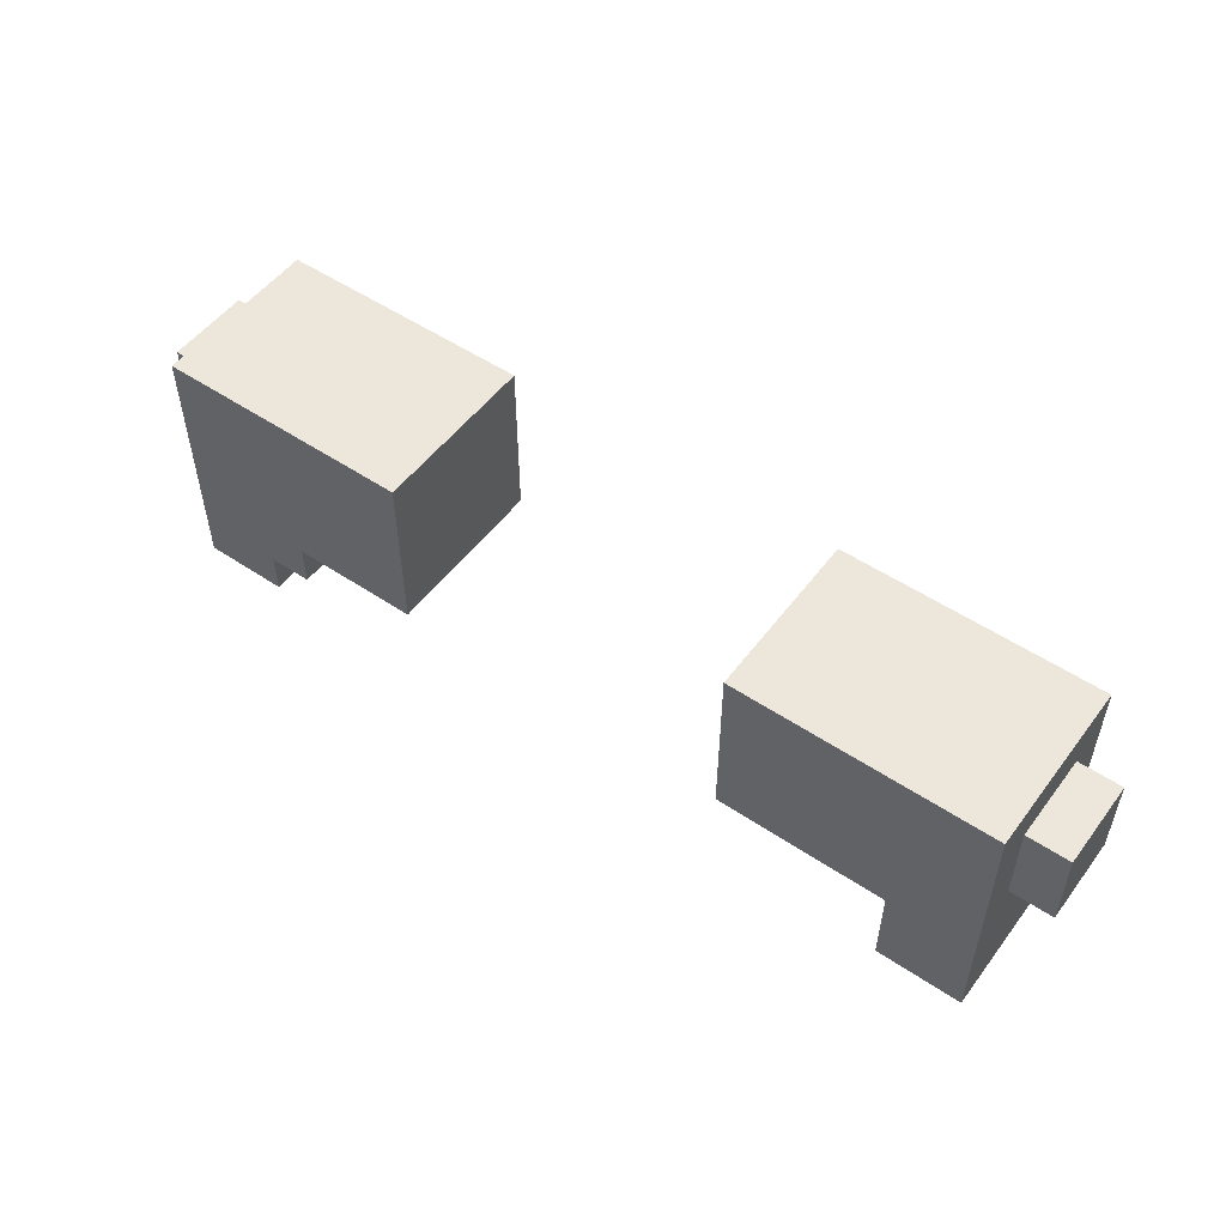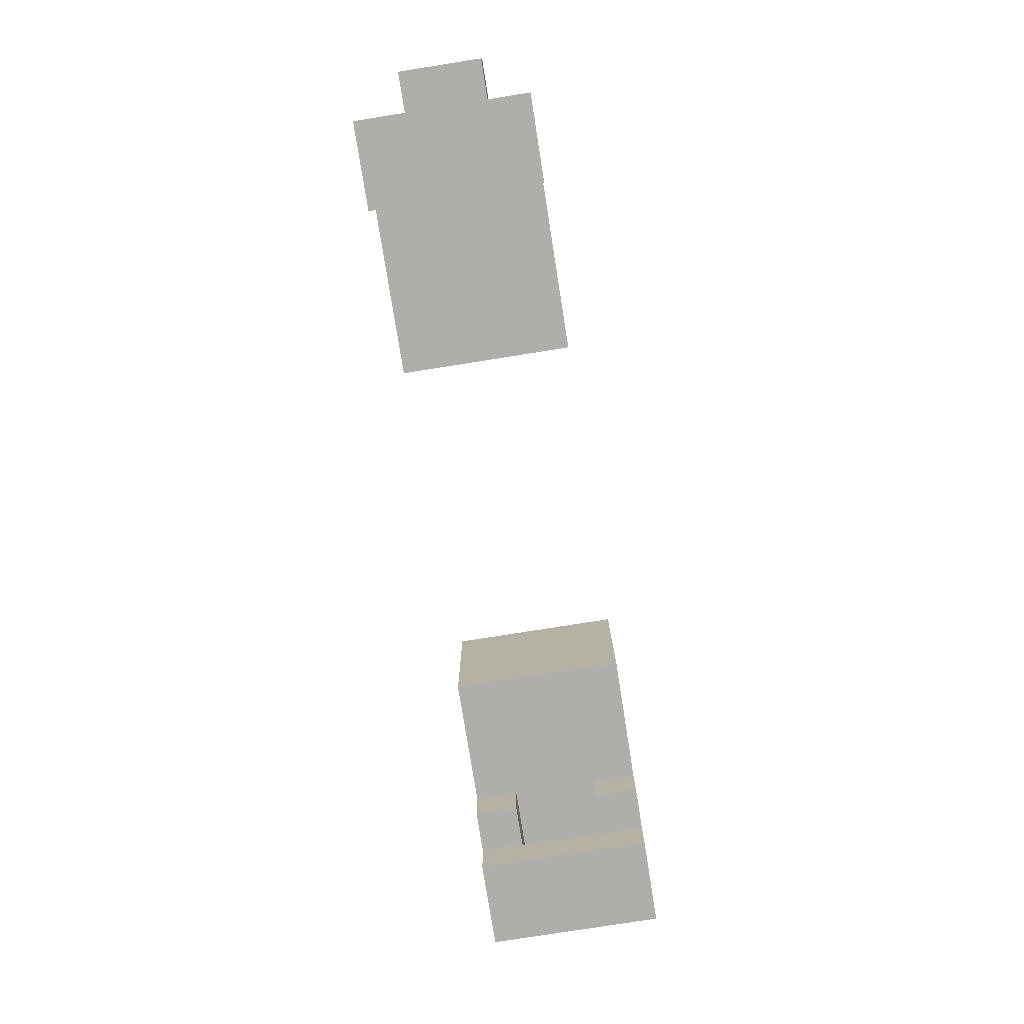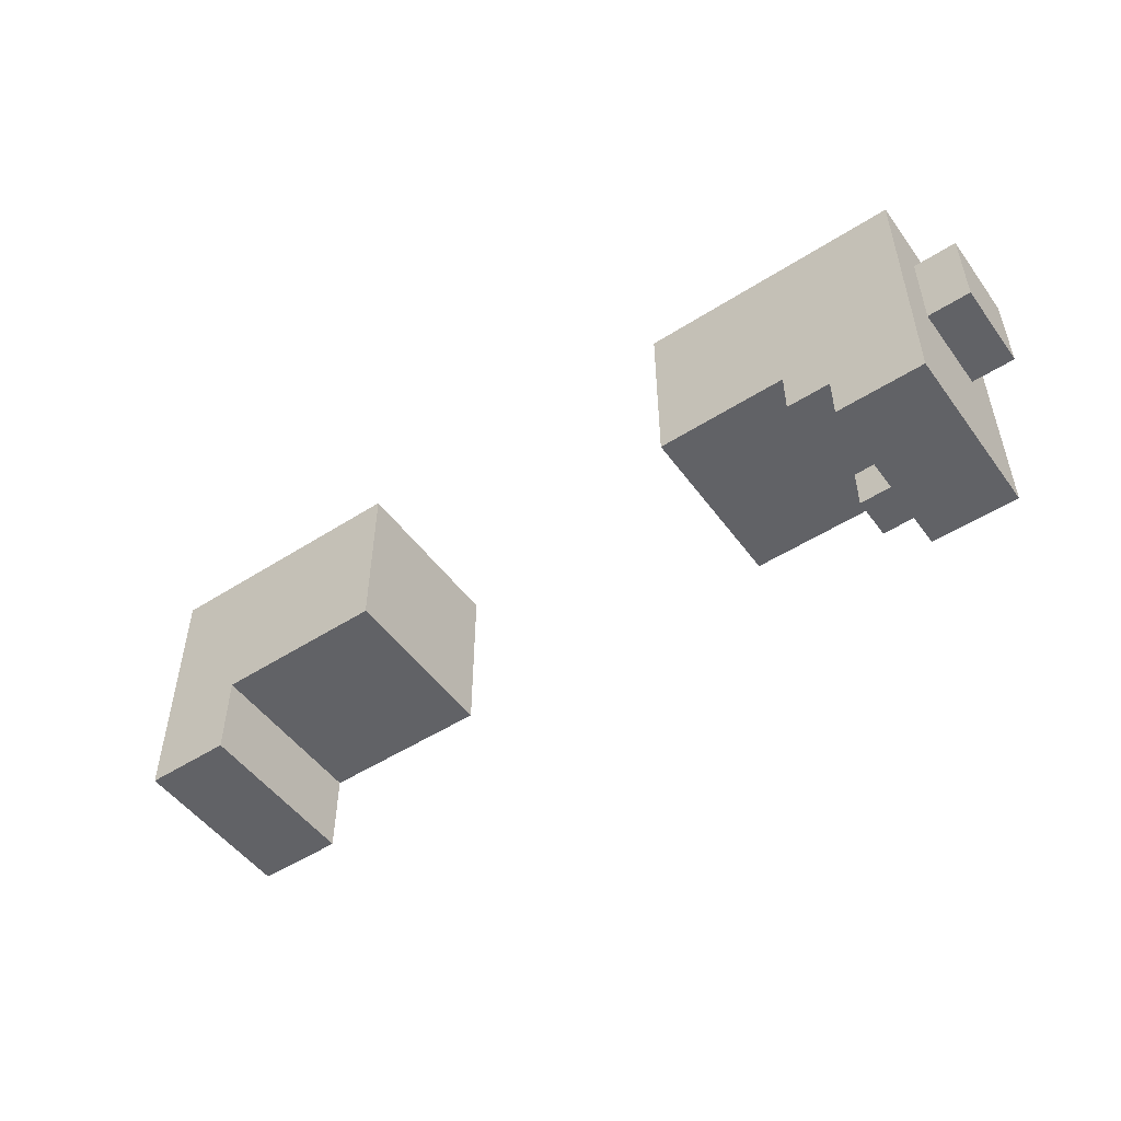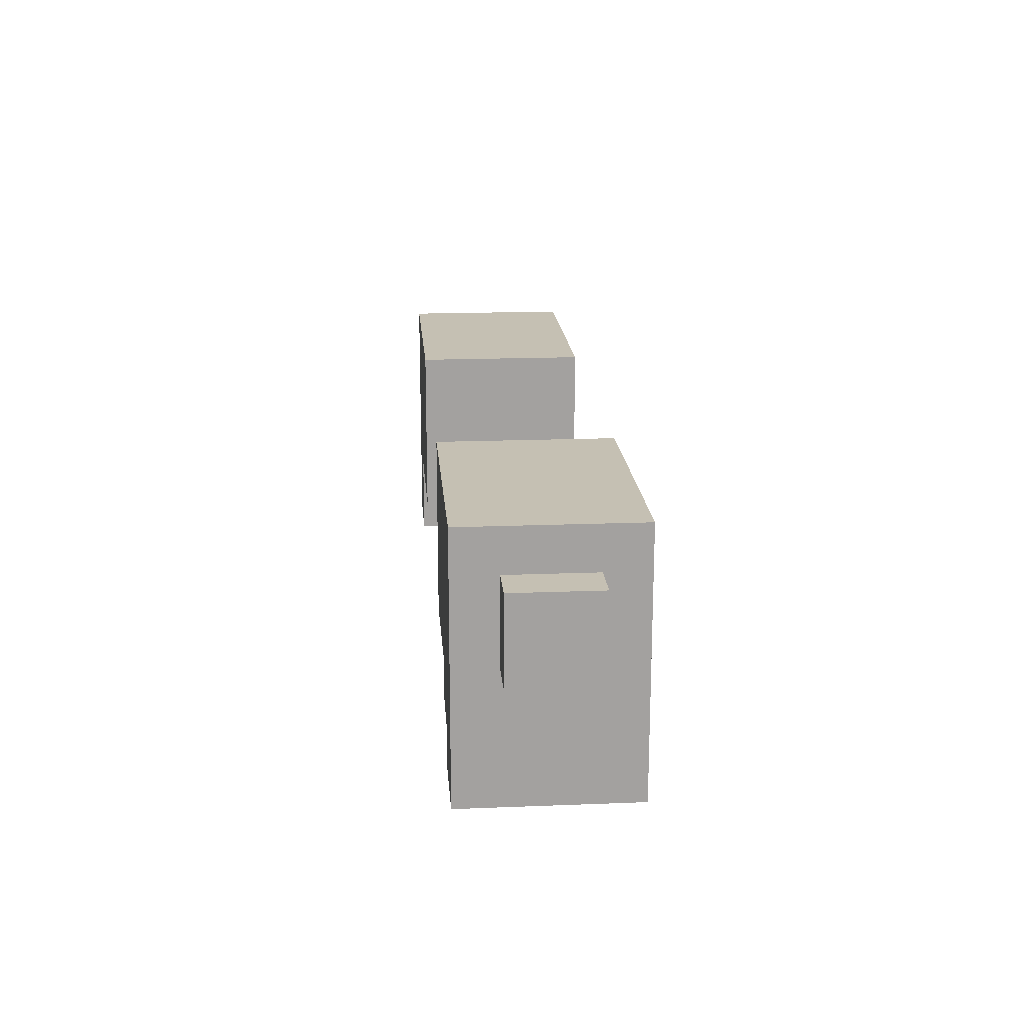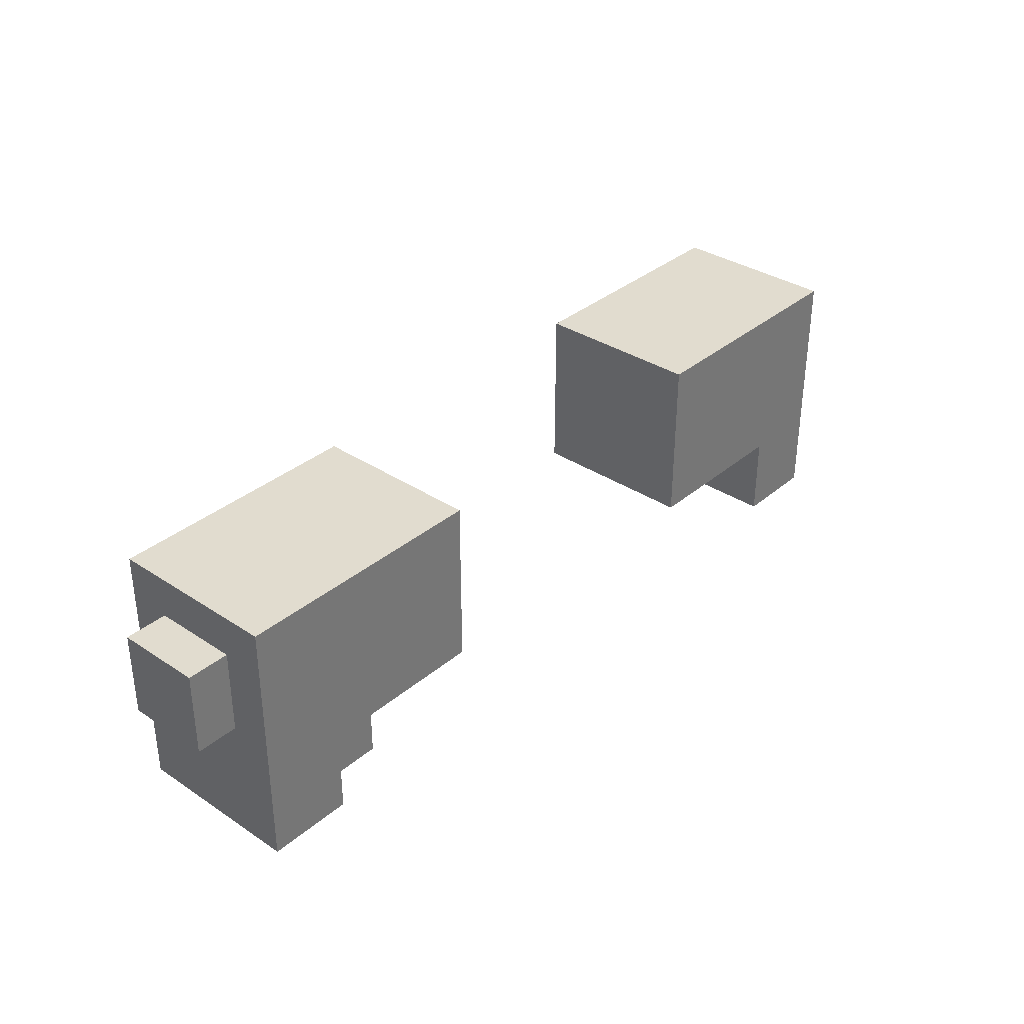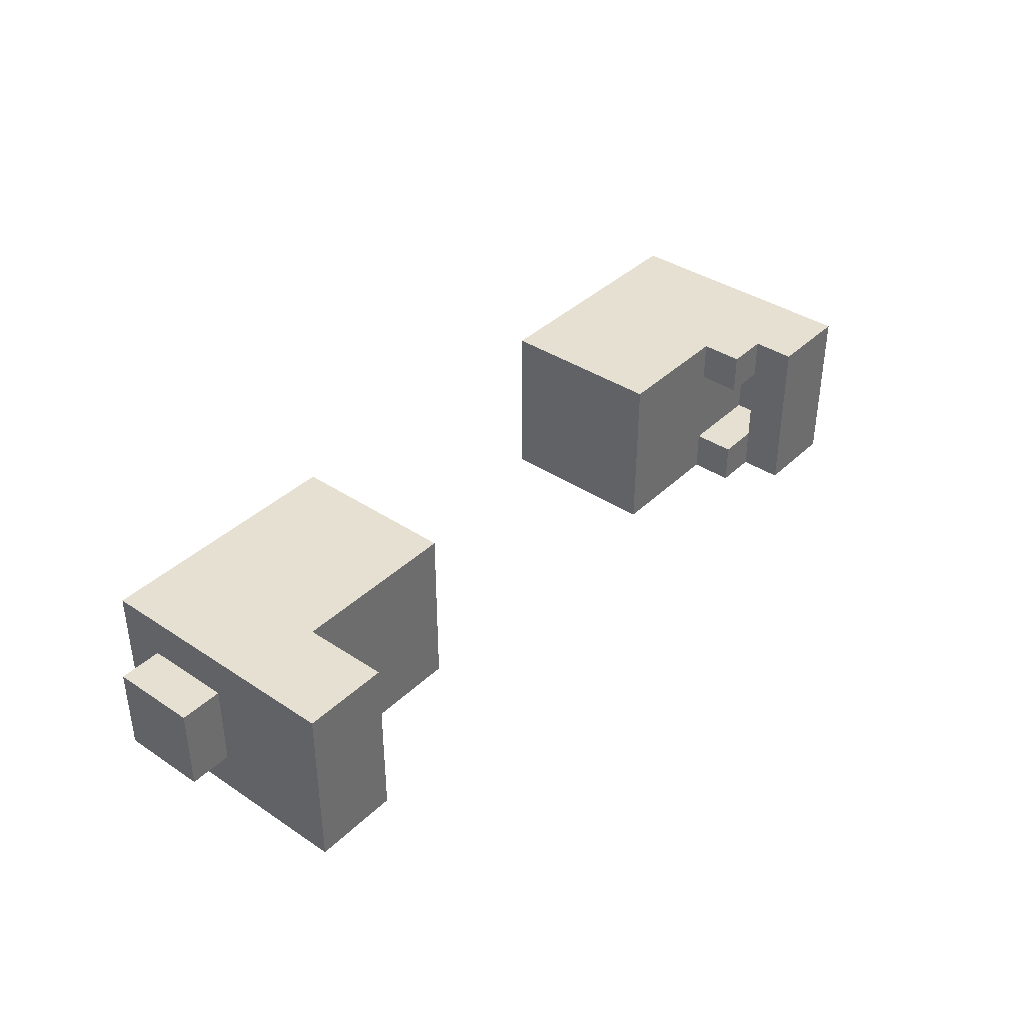
<metadata>
{"format":"obj","ext":"obj","renderer":"f3d","projection":"perspective","resolution":1024,"background":"white","views":[{"elev":52.3,"azim":-144.1,"up":"+Y"},{"elev":-77.6,"azim":-81.0,"up":"+Y"},{"elev":-50.7,"azim":35.0,"up":"+Y"},{"elev":18.1,"azim":85.6,"up":"+Y"},{"elev":34.4,"azim":131.6,"up":"+Y"},{"elev":38.3,"azim":-50.0,"up":"+Z"}]}
</metadata>
<code>
g Orihime_arm
v -11 11 6
v -11 11 4
v -11 13 6
v -11 13 4
v -10 8 7
v -10 8 3
v -10 11 6
v -10 11 4
v -10 13 6
v -10 13 4
v -10 14 7
v -10 14 3
v 4 10 7
v 4 10 3
v 4 14 7
v 4 14 3
v 7 9 7
v 7 9 6
v 7 9 4
v 7 9 3
v 7 10 7
v 7 10 6
v 7 10 4
v 7 10 3
v 8 8 7
v 8 8 3
v 8 9 7
v 8 9 6
v 8 9 4
v 8 9 3
v 9 9 6
v 9 9 4
v 9 10 6
v 9 10 4
v -8 8 7
v -8 8 3
v -8 10 7
v -8 10 3
v -4 10 7
v -4 10 3
v -4 14 7
v -4 14 3
v 10 8 7
v 10 8 3
v 10 11 6
v 10 11 4
v 10 13 6
v 10 13 4
v 10 14 7
v 10 14 3
v 11 11 6
v 11 11 4
v 11 13 6
v 11 13 4
v -10 8 7
v -10 14 7
v -8 8 7
v -8 10 7
v -4 10 7
v -4 14 7
v 4 10 7
v 4 14 7
v 7 9 7
v 7 10 7
v 8 8 7
v 8 9 7
v 10 8 7
v 10 14 7
v -11 11 6
v -11 13 6
v -10 11 6
v -10 13 6
v 10 11 6
v 10 13 6
v 11 11 6
v 11 13 6
v 7 9 4
v 7 10 4
v 8 9 4
v 9 9 4
v 9 10 4
v 7 9 6
v 7 10 6
v 8 9 6
v 9 9 6
v 9 10 6
v -11 11 4
v -11 13 4
v -10 11 4
v -10 13 4
v 10 11 4
v 10 13 4
v 11 11 4
v 11 13 4
v -10 8 3
v -10 14 3
v -8 8 3
v -8 10 3
v -4 10 3
v -4 14 3
v 4 10 3
v 4 14 3
v 7 9 3
v 7 10 3
v 8 8 3
v 8 9 3
v 10 8 3
v 10 14 3
v -10 8 7
v -8 8 7
v 8 8 7
v 10 8 7
v -10 8 3
v -8 8 3
v 8 8 3
v 10 8 3
v 7 9 7
v 8 9 7
v 7 9 6
v 8 9 6
v 7 9 4
v 8 9 4
v 7 9 3
v 8 9 3
v -8 10 7
v -4 10 7
v 4 10 7
v 7 10 7
v 7 10 6
v 9 10 6
v 7 10 4
v 9 10 4
v -8 10 3
v -4 10 3
v 4 10 3
v 7 10 3
v -11 11 6
v -10 11 6
v 10 11 6
v 11 11 6
v -11 11 4
v -10 11 4
v 10 11 4
v 11 11 4
v 8 9 6
v 9 9 6
v 8 9 4
v 9 9 4
v -11 13 6
v -10 13 6
v 10 13 6
v 11 13 6
v -11 13 4
v -10 13 4
v 10 13 4
v 11 13 4
v -10 14 7
v -4 14 7
v 4 14 7
v 10 14 7
v -10 14 3
v -4 14 3
v 4 14 3
v 10 14 3
f 3 2 1
f 4 2 3
f 7 6 5
f 8 6 7
f 9 7 5
f 10 6 8
f 11 9 5
f 11 10 9
f 12 6 10
f 12 10 11
f 15 14 13
f 16 14 15
f 21 18 17
f 22 18 21
f 23 20 19
f 24 20 23
f 27 26 25
f 28 26 27
f 29 26 28
f 30 26 29
f 33 32 31
f 34 32 33
f 35 36 37
f 37 36 38
f 39 40 41
f 41 40 42
f 43 44 45
f 45 44 46
f 43 45 47
f 46 44 48
f 43 47 49
f 47 48 49
f 48 44 50
f 49 48 50
f 51 52 53
f 53 52 54
f 57 56 55
f 58 56 57
f 59 56 58
f 60 56 59
f 64 62 61
f 66 64 63
f 67 66 65
f 68 62 64
f 68 66 67
f 68 64 66
f 71 70 69
f 72 70 71
f 75 74 73
f 76 74 75
f 79 78 77
f 80 78 79
f 81 78 80
f 82 83 84
f 84 83 85
f 85 83 86
f 87 88 89
f 89 88 90
f 91 92 93
f 93 92 94
f 95 96 97
f 97 96 98
f 98 96 99
f 99 96 100
f 101 102 104
f 103 104 106
f 105 106 107
f 104 102 108
f 107 106 108
f 106 104 108
f 113 110 109
f 114 110 113
f 115 112 111
f 116 112 115
f 119 118 117
f 120 118 119
f 123 122 121
f 124 122 123
f 129 128 127
f 131 129 127
f 131 130 129
f 132 130 131
f 133 126 125
f 134 126 133
f 135 131 127
f 136 131 135
f 141 138 137
f 142 138 141
f 143 140 139
f 144 140 143
f 145 146 147
f 147 146 148
f 149 150 153
f 153 150 154
f 151 152 155
f 155 152 156
f 157 158 161
f 161 158 162
f 159 160 163
f 163 160 164

</code>
